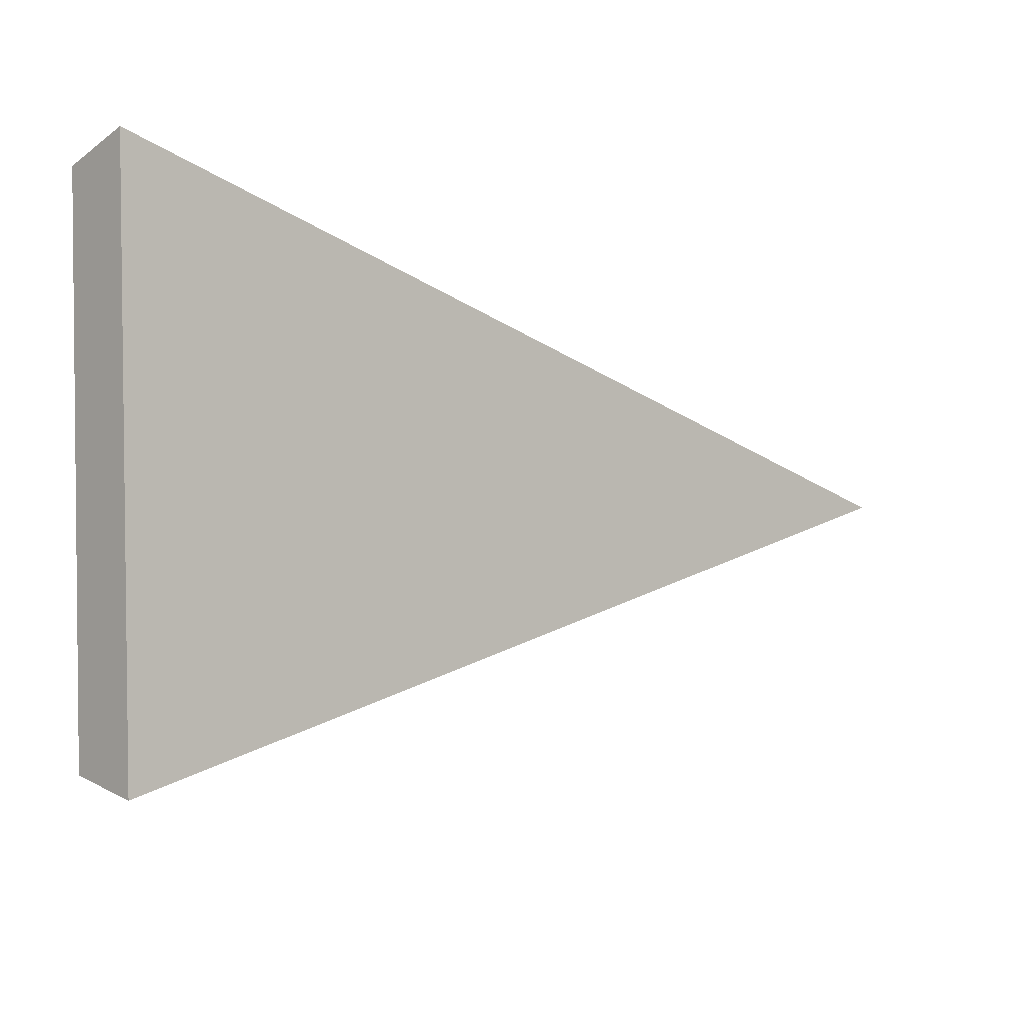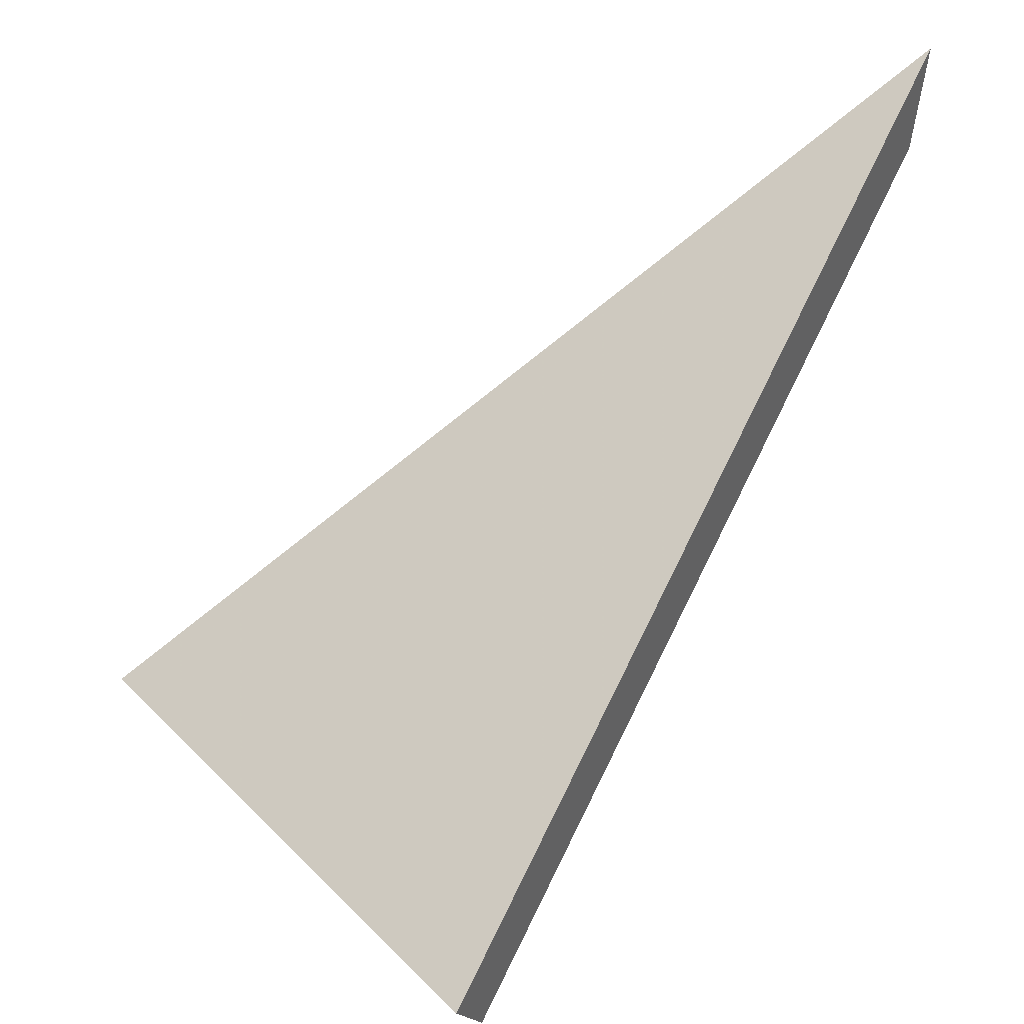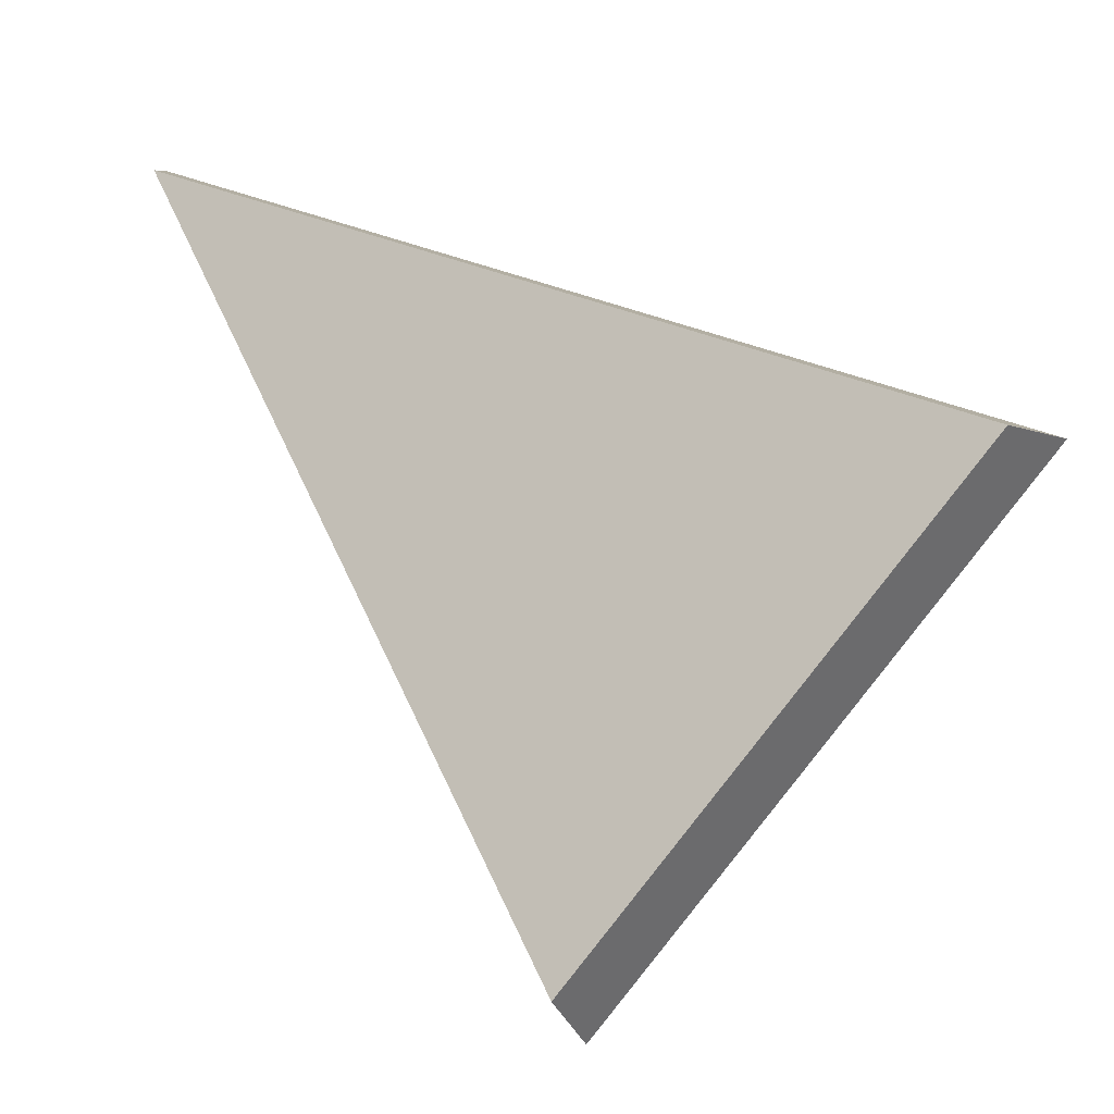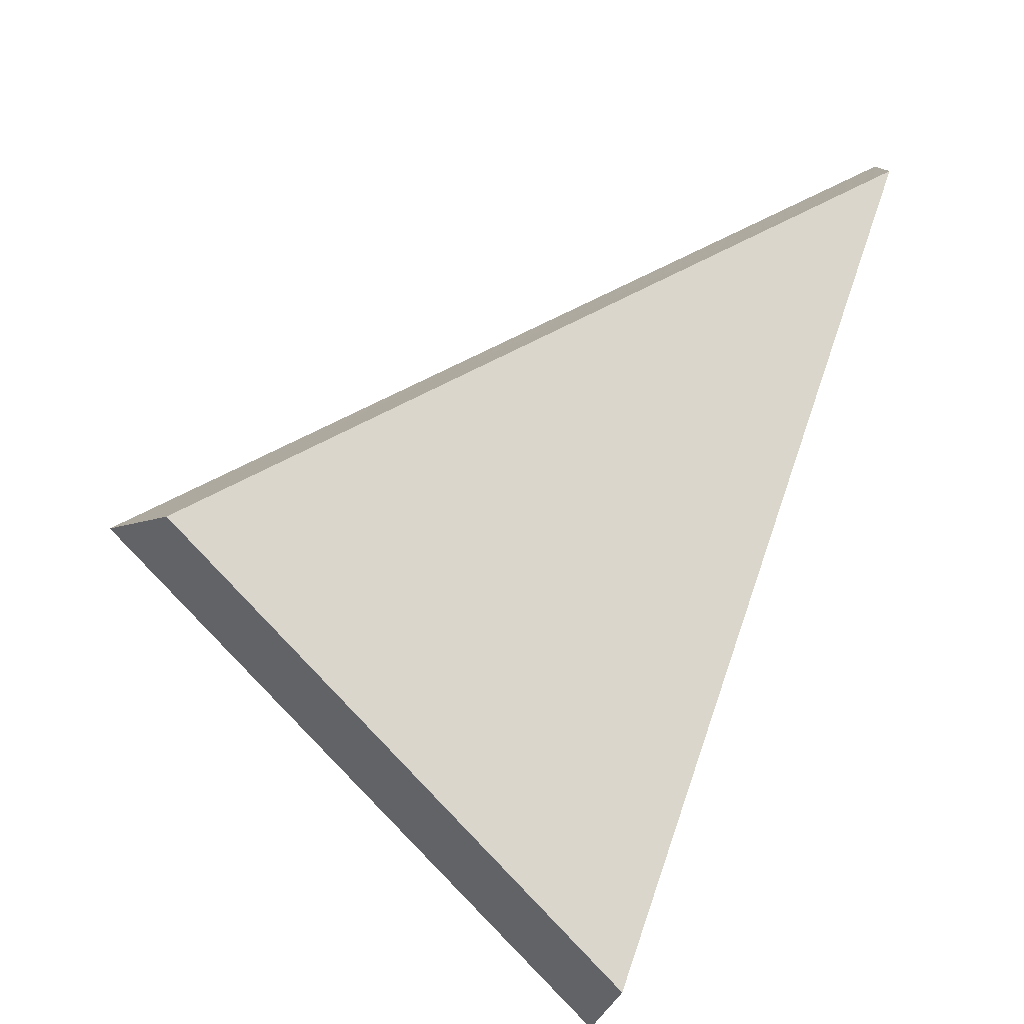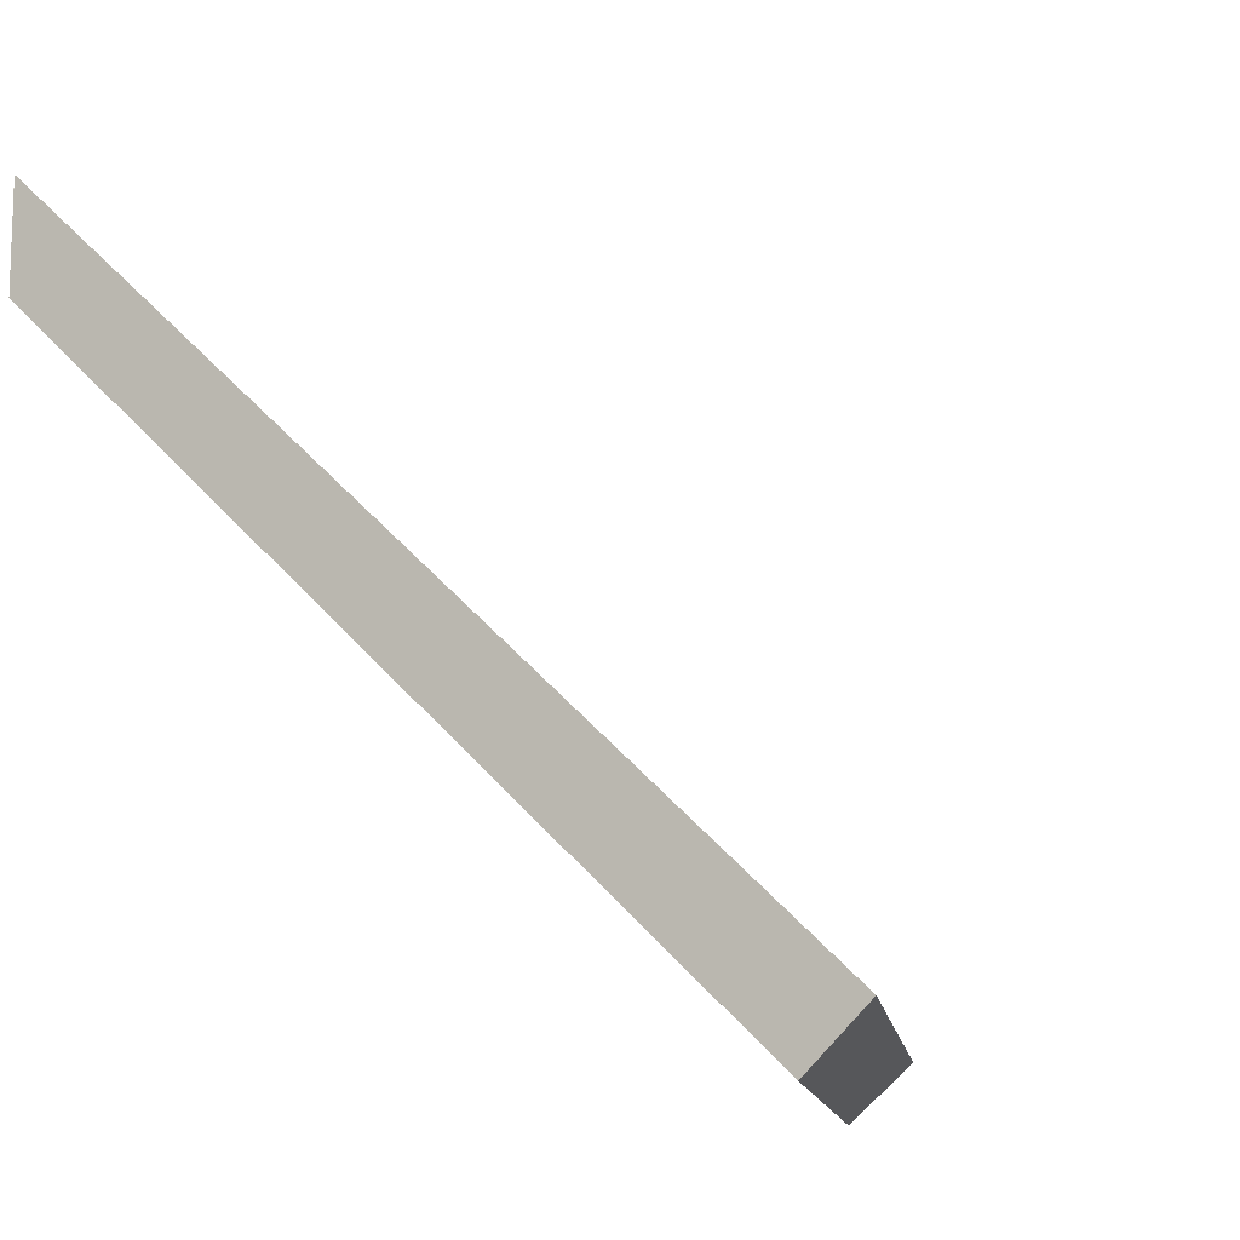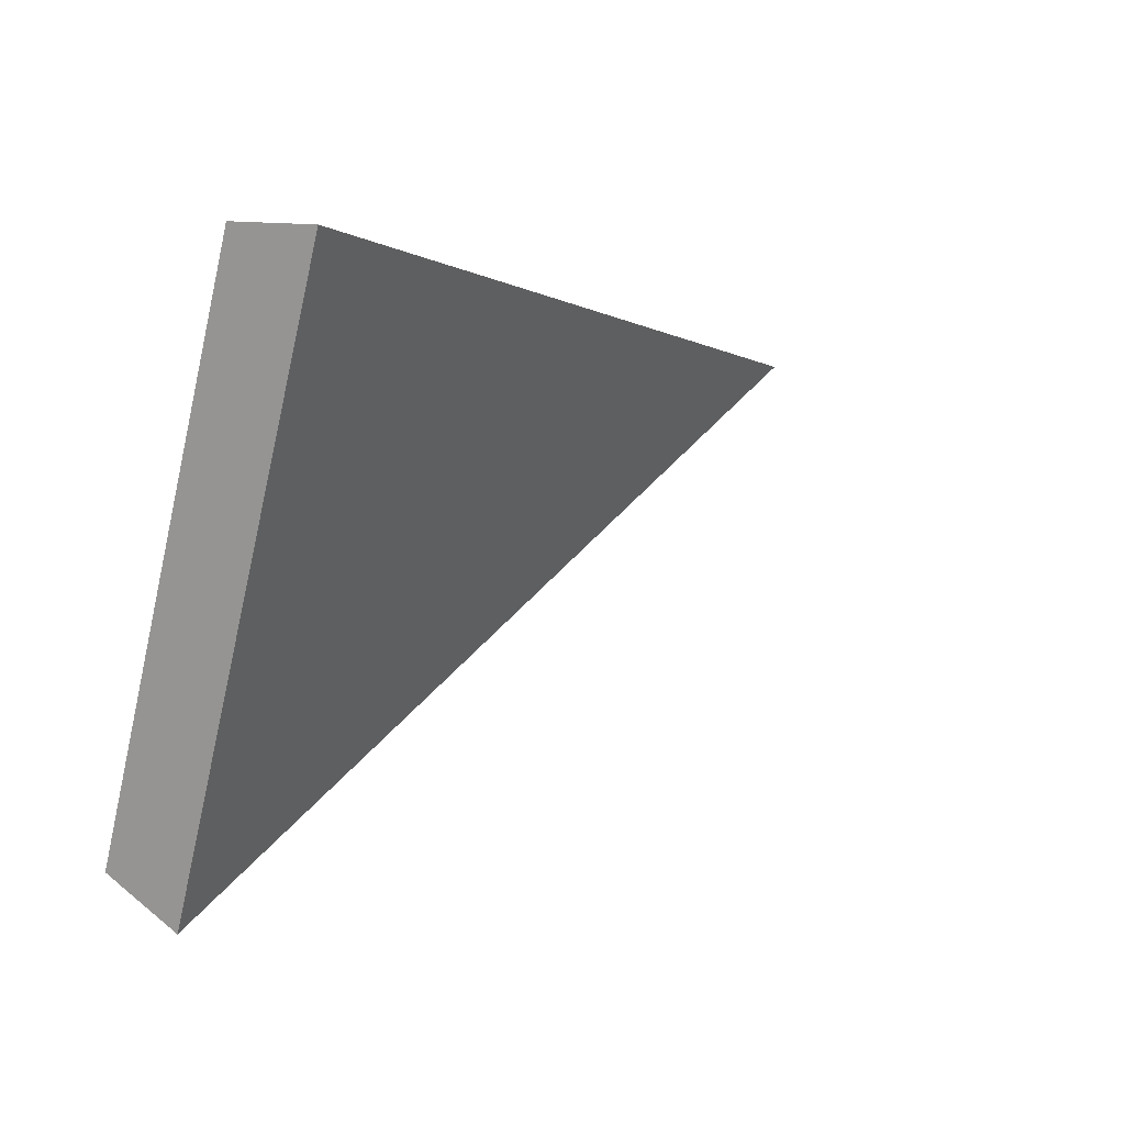
<metadata>
{"format":"obj","ext":"obj","renderer":"f3d","projection":"perspective","resolution":1024,"background":"white","views":[{"elev":-42.7,"azim":92.4,"up":"+Z"},{"elev":-59.1,"azim":173.1,"up":"+Z"},{"elev":7.6,"azim":-2.1,"up":"+Z"},{"elev":-79.7,"azim":-99.7,"up":"+Y"},{"elev":-12.4,"azim":45.4,"up":"+Y"},{"elev":-14.1,"azim":69.0,"up":"+Z"}]}
</metadata>
<code>
v -5.989 0.2007 -4.125
v -5.981 0.2007 -4.114
v -5.998 0.2169 -4.109
v -5.998 0.2196 -4.109
v -5.998 0.2169 -4.109
v -5.981 0.2007 -4.114
v -5.98 0.202 -4.114
v -5.98 0.202 -4.114
v -5.981 0.2007 -4.114
v -5.989 0.2007 -4.125
v -5.988 0.202 -4.126
v -5.988 0.202 -4.126
v -5.989 0.2007 -4.125
v -5.998 0.2169 -4.109
v -5.998 0.2196 -4.109
v -5.998 0.2196 -4.109
v -5.98 0.202 -4.114
v -5.988 0.202 -4.126
f 1 2 3
f 4 5 6
f 4 6 7
f 8 9 10
f 8 10 11
f 12 13 14
f 12 14 15
f 16 17 18

</code>
